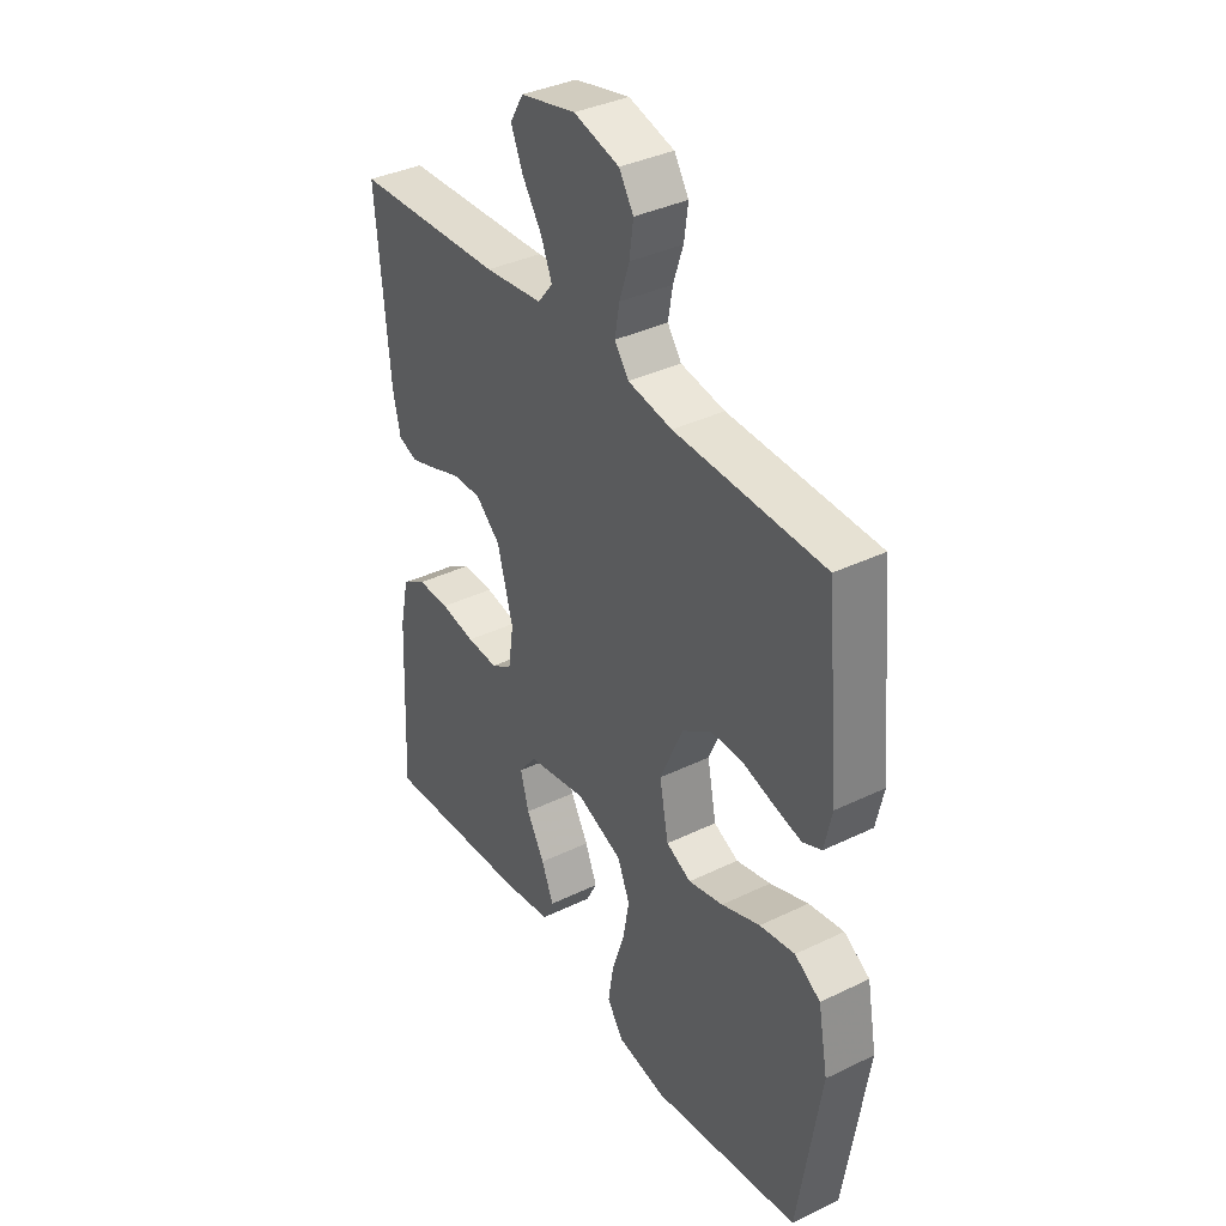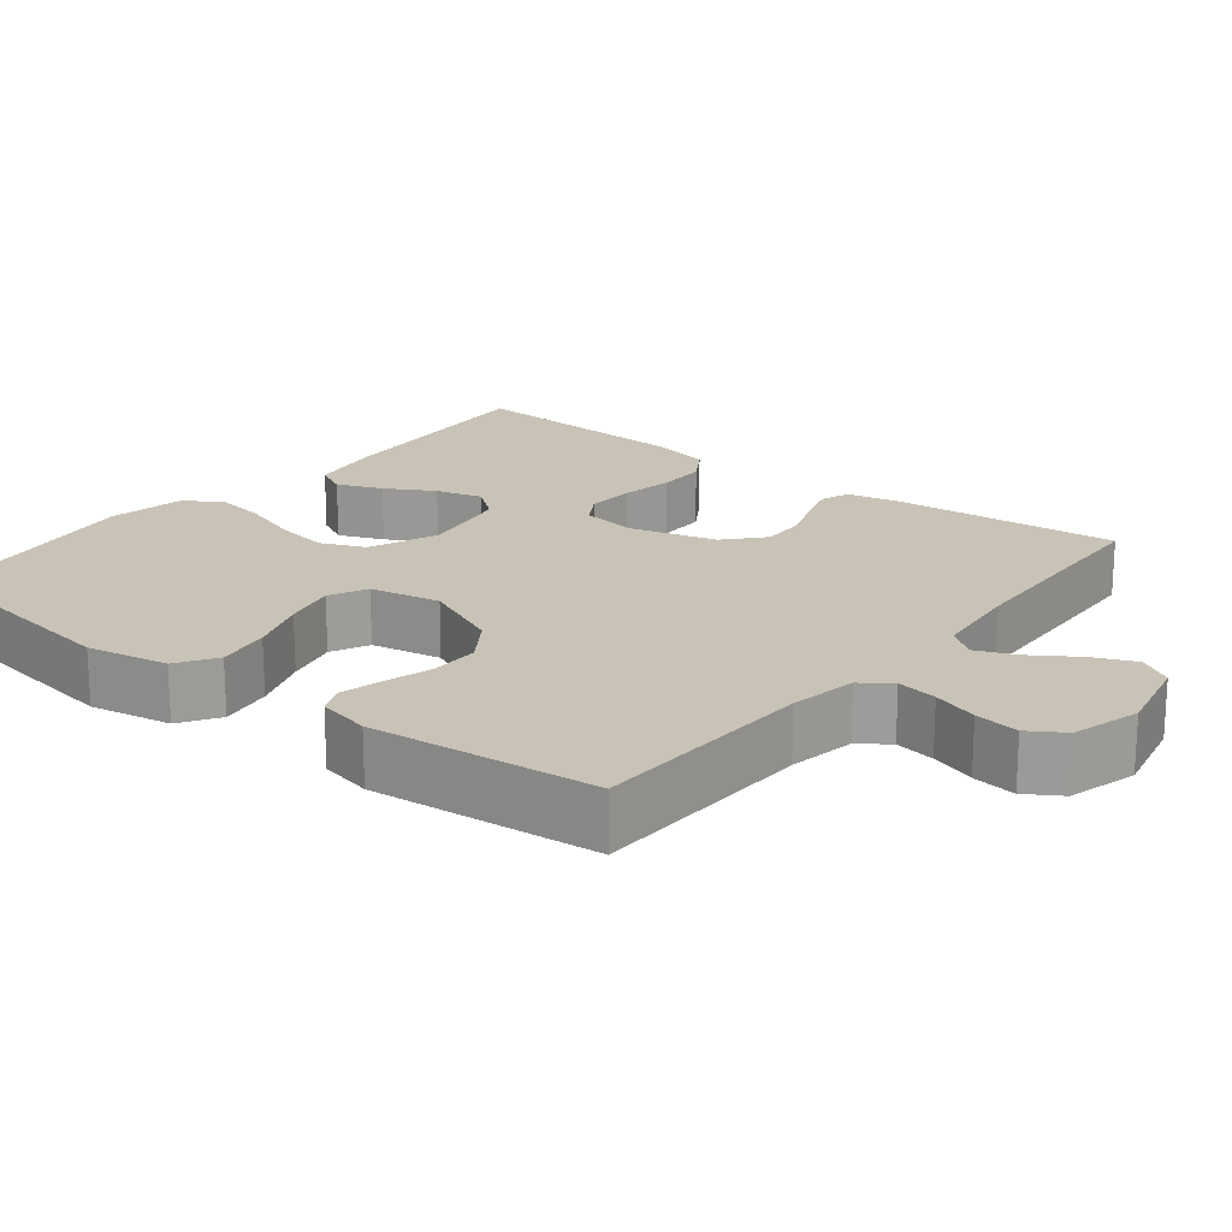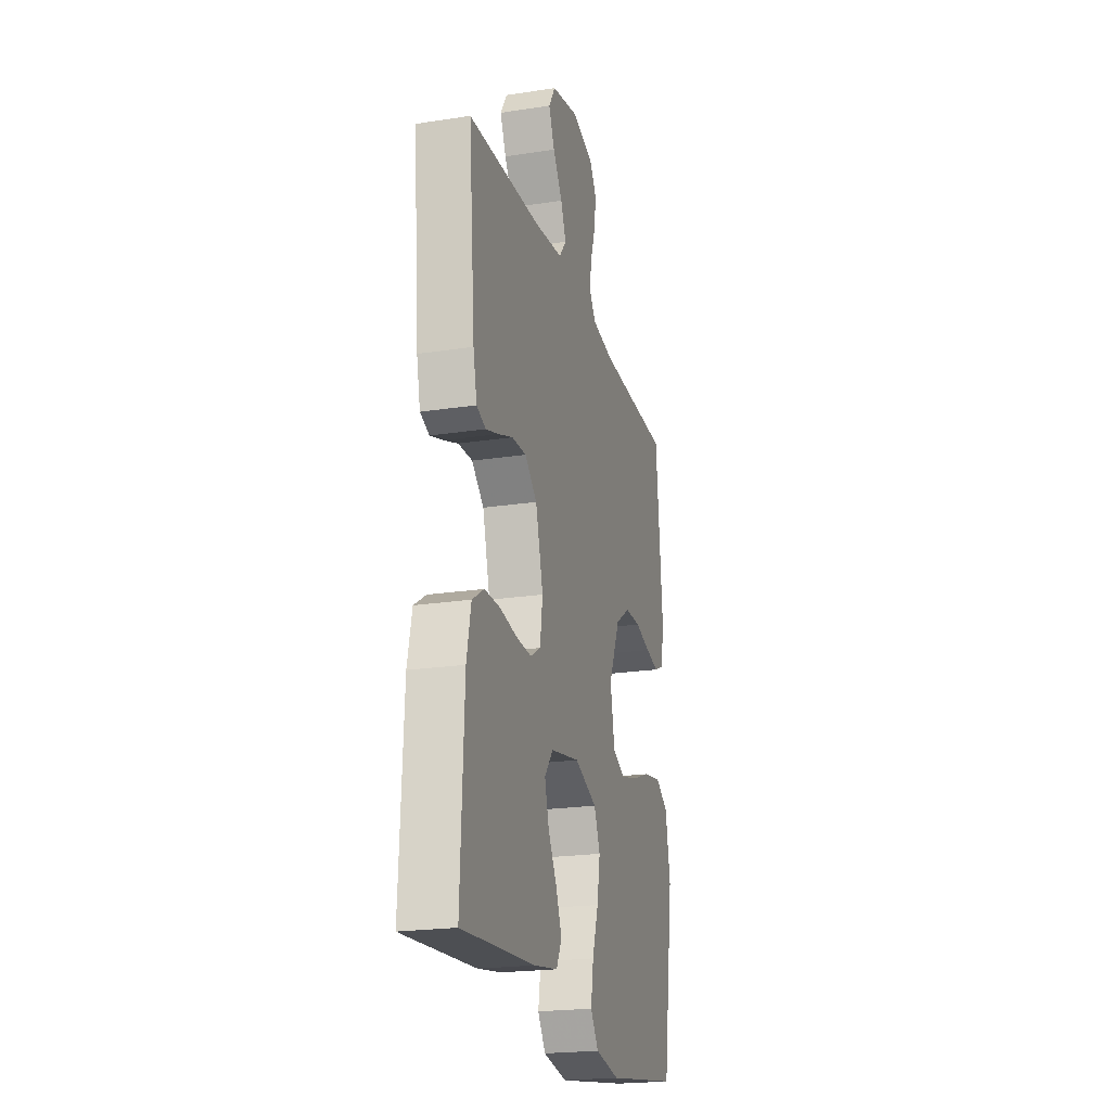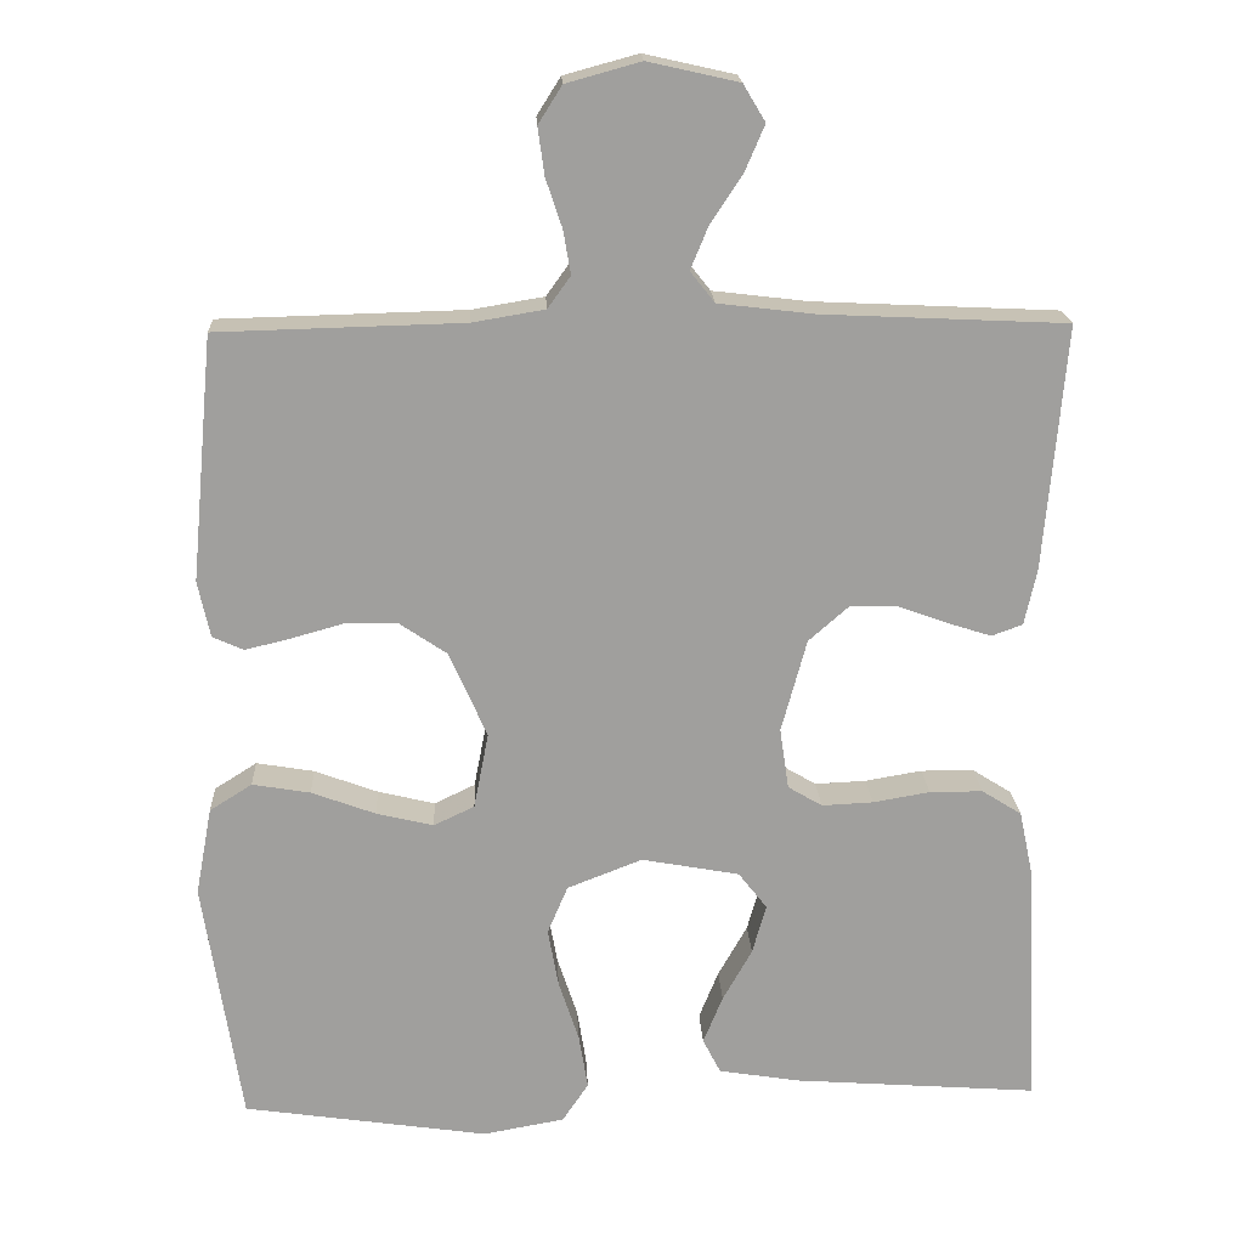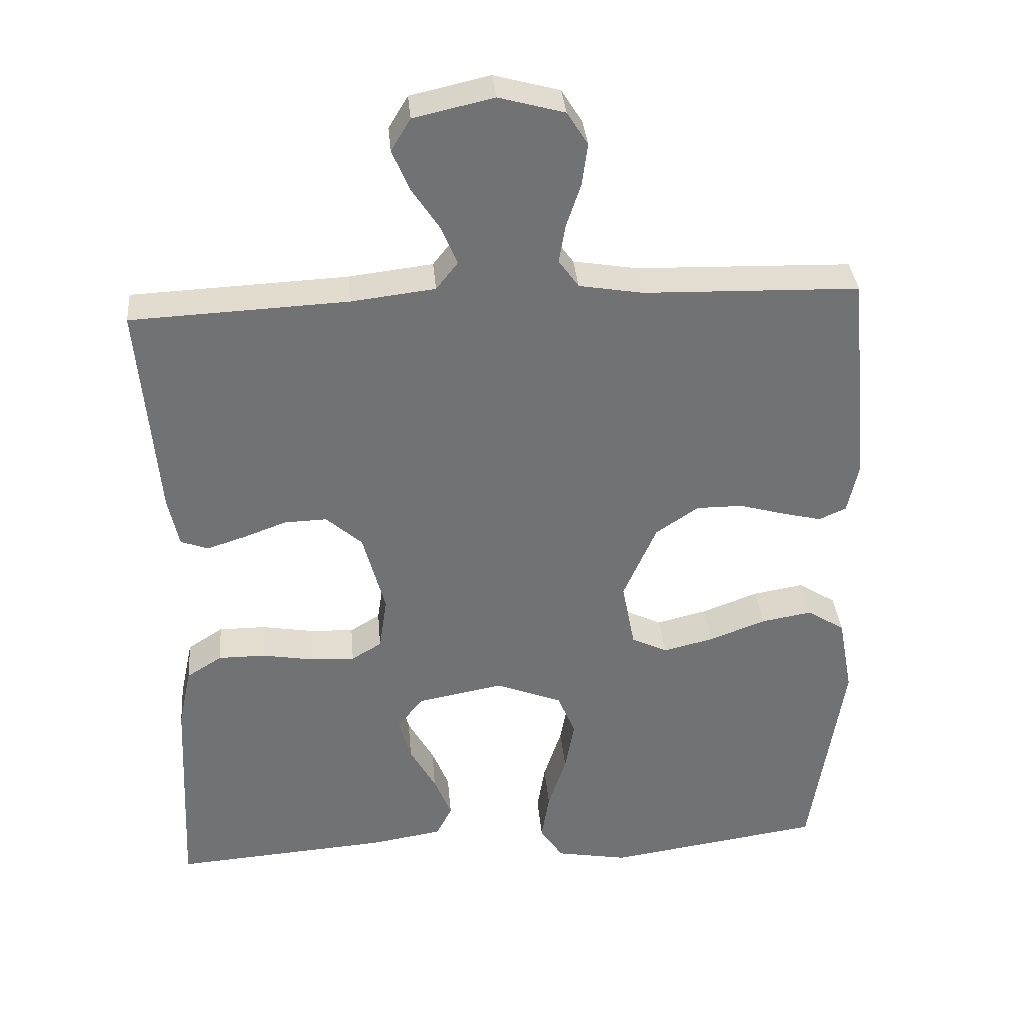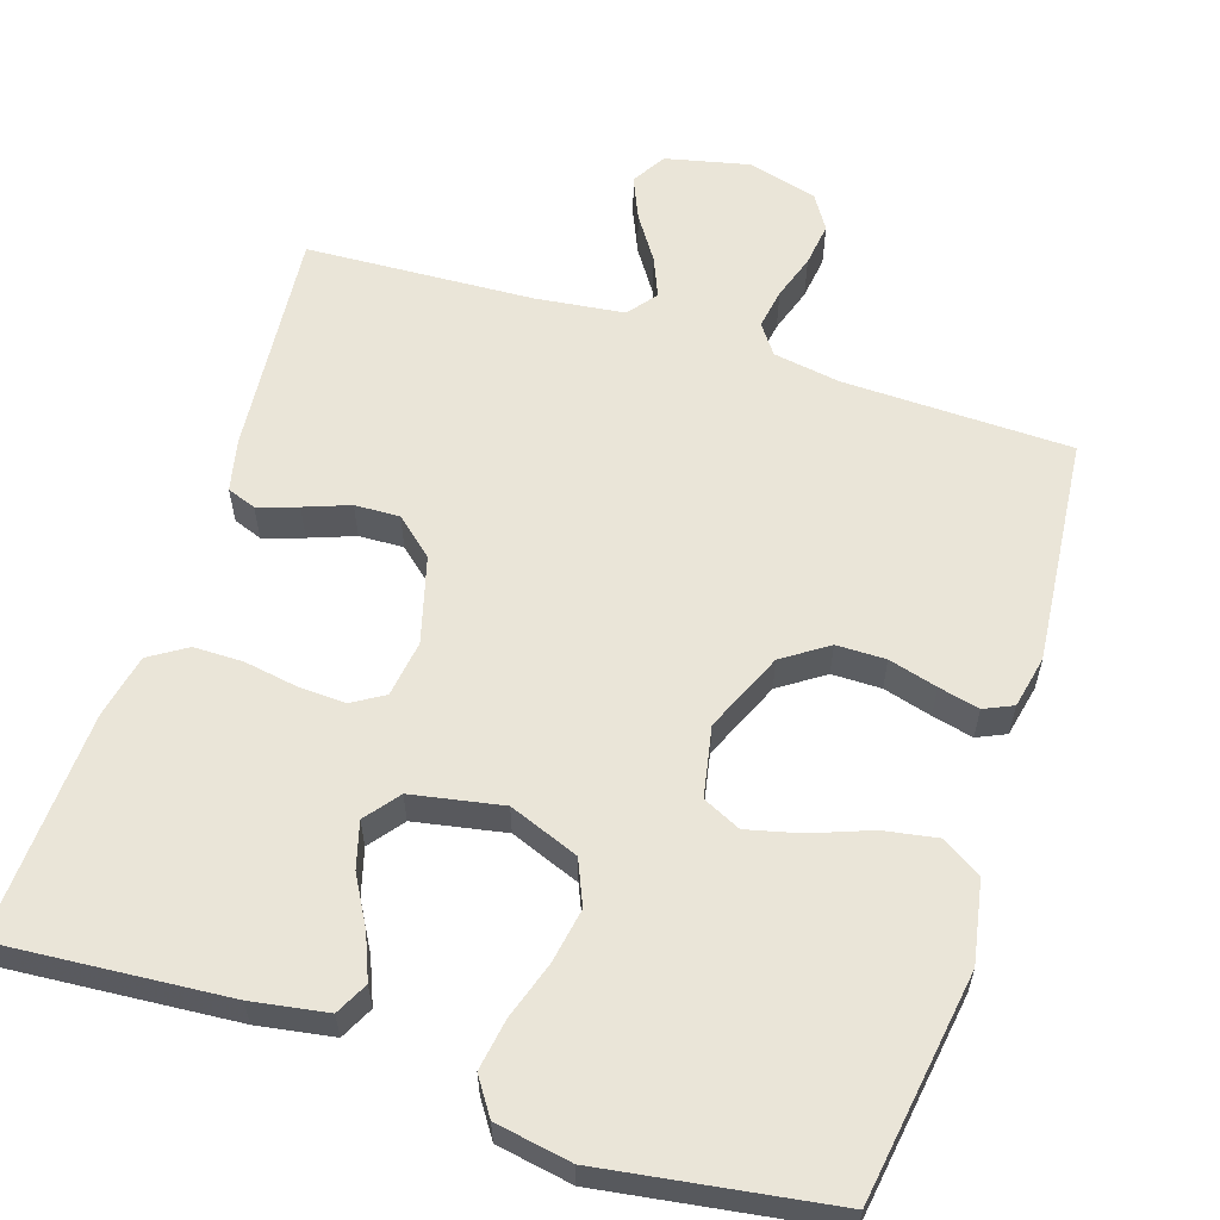
<metadata>
{"format":"obj","ext":"obj","renderer":"f3d","projection":"perspective","resolution":1024,"background":"white","views":[{"elev":37.0,"azim":-122.0,"up":"+Z"},{"elev":19.4,"azim":-51.5,"up":"+Y"},{"elev":-21.7,"azim":105.2,"up":"+Z"},{"elev":18.8,"azim":-2.7,"up":"+Z"},{"elev":34.8,"azim":175.0,"up":"+Z"},{"elev":59.5,"azim":-162.3,"up":"+Y"}]}
</metadata>
<code>
v -0.5 0.07 -0.5
v -0.546 0.07 -0.2
v -0.526 0.07 -0.092
v -0.474 0.07 -0.059
v -0.403 0.07 -0.071
v -0.325 0.07 -0.1
v -0.255 0.07 -0.117
v -0.205 0.07 -0.093
v -0.187 0.07 0
v -0.233 0.07 0.105
v -0.292 0.07 0.145
v -0.357 0.07 0.145
v -0.421 0.07 0.127
v -0.475 0.07 0.114
v -0.513 0.07 0.131
v -0.528 0.07 0.2
v -0.5 0.07 0.5
v -0.2 0.07 0.508
v -0.111 0.07 0.523
v -0.083 0.07 0.562
v -0.092 0.07 0.615
v -0.112 0.07 0.675
v -0.12 0.07 0.733
v -0.091 0.07 0.779
v 0 0.07 0.804
v 0.111 0.07 0.779
v 0.138 0.07 0.734
v 0.114 0.07 0.678
v 0.075 0.07 0.619
v 0.053 0.07 0.566
v 0.083 0.07 0.528
v 0.2 0.07 0.514
v 0.5 0.07 0.5
v 0.474 0.07 0.2
v 0.459 0.07 0.131
v 0.421 0.07 0.117
v 0.368 0.07 0.134
v 0.308 0.07 0.156
v 0.249 0.07 0.158
v 0.199 0.07 0.114
v 0.168 0.07 0
v 0.179 0.07 -0.075
v 0.221 0.07 -0.1
v 0.284 0.07 -0.097
v 0.354 0.07 -0.085
v 0.419 0.07 -0.085
v 0.468 0.07 -0.116
v 0.486 0.07 -0.2
v 0.5 0.07 -0.5
v 0.2 0.07 -0.478
v 0.1 0.07 -0.462
v 0.078 0.07 -0.419
v 0.102 0.07 -0.36
v 0.138 0.07 -0.296
v 0.155 0.07 -0.235
v 0.12 0.07 -0.19
v 0 0.07 -0.168
v -0.092 0.07 -0.204
v -0.117 0.07 -0.263
v -0.104 0.07 -0.335
v -0.079 0.07 -0.411
v -0.068 0.07 -0.478
v -0.1 0.07 -0.526
v -0.2 0.07 -0.544
v -0.5 0 -0.5
v -0.546 0 -0.2
v -0.526 0 -0.092
v -0.474 0 -0.059
v -0.403 0 -0.071
v -0.325 0 -0.1
v -0.255 0 -0.117
v -0.205 0 -0.093
v -0.187 0 0
v -0.233 0 0.105
v -0.292 0 0.145
v -0.357 0 0.145
v -0.421 0 0.127
v -0.475 0 0.114
v -0.513 0 0.131
v -0.528 0 0.2
v -0.5 0 0.5
v -0.2 0 0.508
v -0.111 0 0.523
v -0.083 0 0.562
v -0.092 0 0.615
v -0.112 0 0.675
v -0.12 0 0.733
v -0.091 0 0.779
v 0 0 0.804
v 0.111 0 0.779
v 0.138 0 0.734
v 0.114 0 0.678
v 0.075 0 0.619
v 0.053 0 0.566
v 0.083 0 0.528
v 0.2 0 0.514
v 0.5 0 0.5
v 0.474 0 0.2
v 0.459 0 0.131
v 0.421 0 0.117
v 0.368 0 0.134
v 0.308 0 0.156
v 0.249 0 0.158
v 0.199 0 0.114
v 0.168 0 0
v 0.179 0 -0.075
v 0.221 0 -0.1
v 0.284 0 -0.097
v 0.354 0 -0.085
v 0.419 0 -0.085
v 0.468 0 -0.116
v 0.486 0 -0.2
v 0.5 0 -0.5
v 0.2 0 -0.478
v 0.1 0 -0.462
v 0.078 0 -0.419
v 0.102 0 -0.36
v 0.138 0 -0.296
v 0.155 0 -0.235
v 0.12 0 -0.19
v 0 0 -0.168
v -0.092 0 -0.204
v -0.117 0 -0.263
v -0.104 0 -0.335
v -0.079 0 -0.411
v -0.068 0 -0.478
v -0.1 0 -0.526
v -0.2 0 -0.544
f 4 5 6
f 3 4 6
f 2 3 6
f 1 2 6
f 64 1 6
f 63 64 6
f 62 63 6
f 61 62 6
f 60 61 6
f 59 60 6 7
f 58 59 7 8
f 57 58 8 9
f 56 57 9 10
f 52 53 54
f 51 52 54
f 50 51 54
f 49 50 54
f 48 49 54
f 47 48 54
f 46 47 54
f 45 46 54
f 44 45 54
f 43 44 54 55
f 42 43 55 56
f 36 37 38
f 35 36 38
f 34 35 38
f 33 34 38
f 32 33 38
f 31 32 38 39
f 30 31 39 40
f 27 28 29
f 26 27 29
f 25 26 29
f 24 25 29
f 23 24 29
f 22 23 29
f 21 22 29
f 20 21 29 30
f 30 40 41
f 20 30 41
f 19 20 41
f 16 17 18
f 15 16 18
f 14 15 18
f 13 14 18
f 12 13 18
f 11 12 18 19
f 42 56 10
f 41 42 10
f 19 41 10
f 10 11 19
f 70 69 68
f 70 68 67
f 70 67 66
f 70 66 65
f 70 65 128
f 70 128 127
f 70 127 126
f 70 126 125
f 70 125 124
f 71 70 124 123
f 72 71 123 122
f 73 72 122 121
f 74 73 121 120
f 118 117 116
f 118 116 115
f 118 115 114
f 118 114 113
f 118 113 112
f 118 112 111
f 118 111 110
f 118 110 109
f 118 109 108
f 119 118 108 107
f 120 119 107 106
f 102 101 100
f 102 100 99
f 102 99 98
f 102 98 97
f 102 97 96
f 103 102 96 95
f 104 103 95 94
f 93 92 91
f 93 91 90
f 93 90 89
f 93 89 88
f 93 88 87
f 93 87 86
f 93 86 85
f 94 93 85 84
f 105 104 94
f 105 94 84
f 105 84 83
f 82 81 80
f 82 80 79
f 82 79 78
f 82 78 77
f 82 77 76
f 83 82 76 75
f 74 120 106
f 74 106 105
f 74 105 83
f 83 75 74
f 1 65 66 2
f 2 66 67 3
f 3 67 68 4
f 4 68 69 5
f 5 69 70 6
f 6 70 71 7
f 7 71 72 8
f 8 72 73 9
f 9 73 74 10
f 10 74 75 11
f 11 75 76 12
f 12 76 77 13
f 13 77 78 14
f 14 78 79 15
f 15 79 80 16
f 16 80 81 17
f 17 81 82 18
f 18 82 83 19
f 19 83 84 20
f 20 84 85 21
f 21 85 86 22
f 22 86 87 23
f 23 87 88 24
f 24 88 89 25
f 25 89 90 26
f 26 90 91 27
f 27 91 92 28
f 28 92 93 29
f 29 93 94 30
f 30 94 95 31
f 31 95 96 32
f 32 96 97 33
f 33 97 98 34
f 34 98 99 35
f 35 99 100 36
f 36 100 101 37
f 37 101 102 38
f 38 102 103 39
f 39 103 104 40
f 40 104 105 41
f 41 105 106 42
f 42 106 107 43
f 43 107 108 44
f 44 108 109 45
f 45 109 110 46
f 46 110 111 47
f 47 111 112 48
f 48 112 113 49
f 49 113 114 50
f 50 114 115 51
f 51 115 116 52
f 52 116 117 53
f 53 117 118 54
f 54 118 119 55
f 55 119 120 56
f 56 120 121 57
f 57 121 122 58
f 58 122 123 59
f 59 123 124 60
f 60 124 125 61
f 61 125 126 62
f 62 126 127 63
f 63 127 128 64
f 64 128 65 1

</code>
